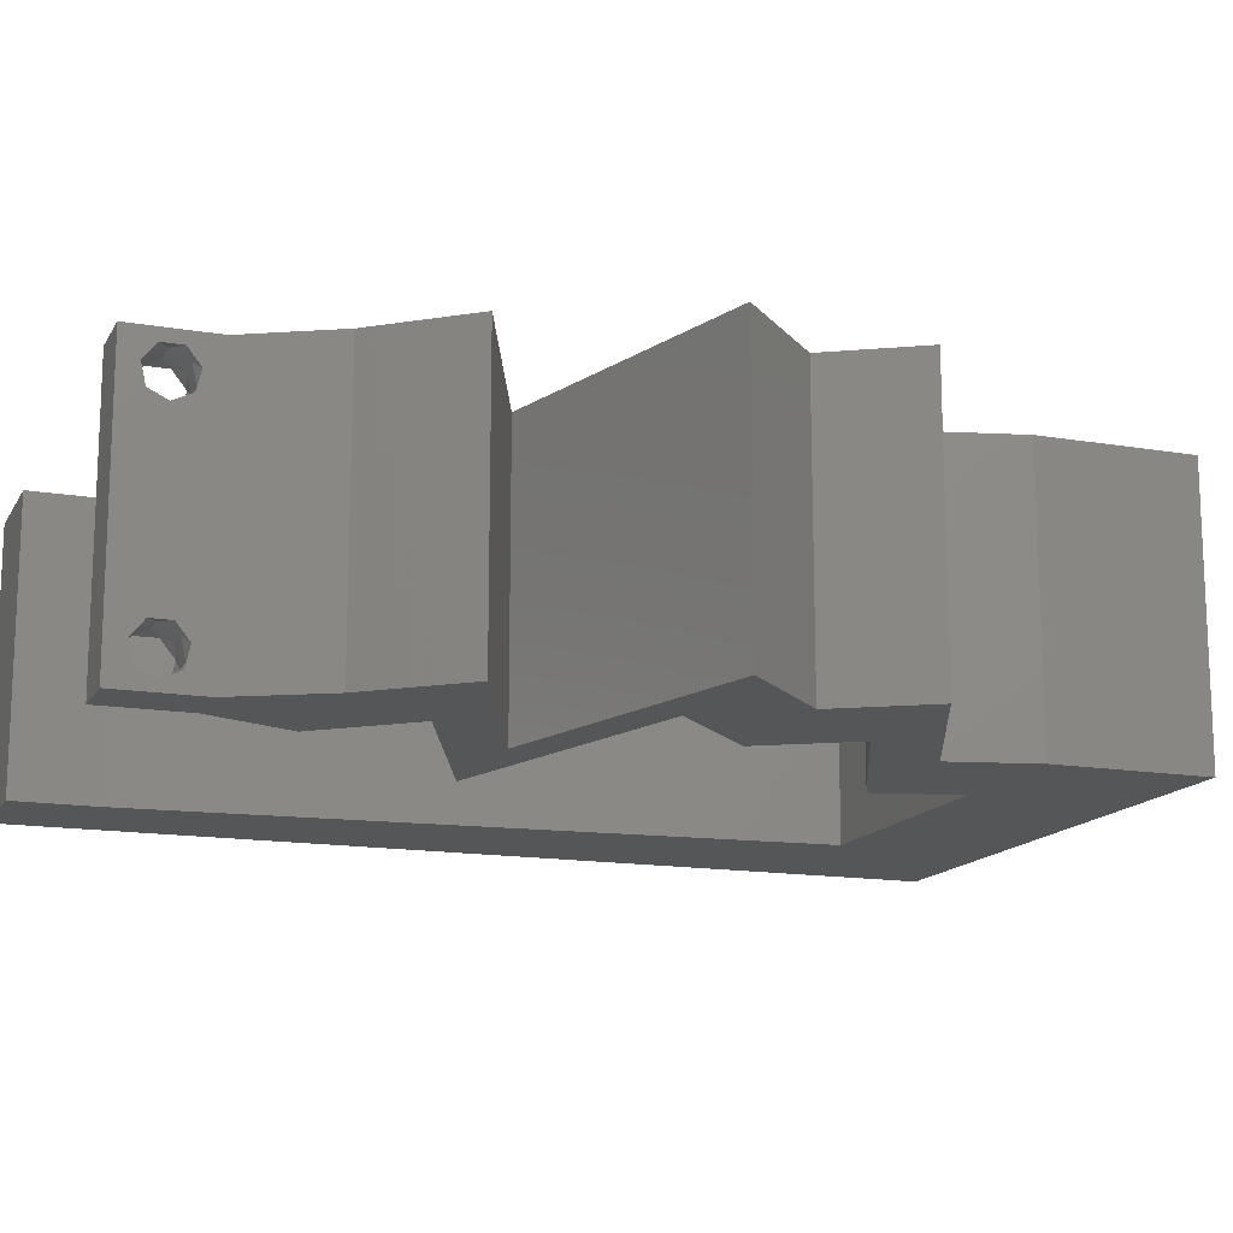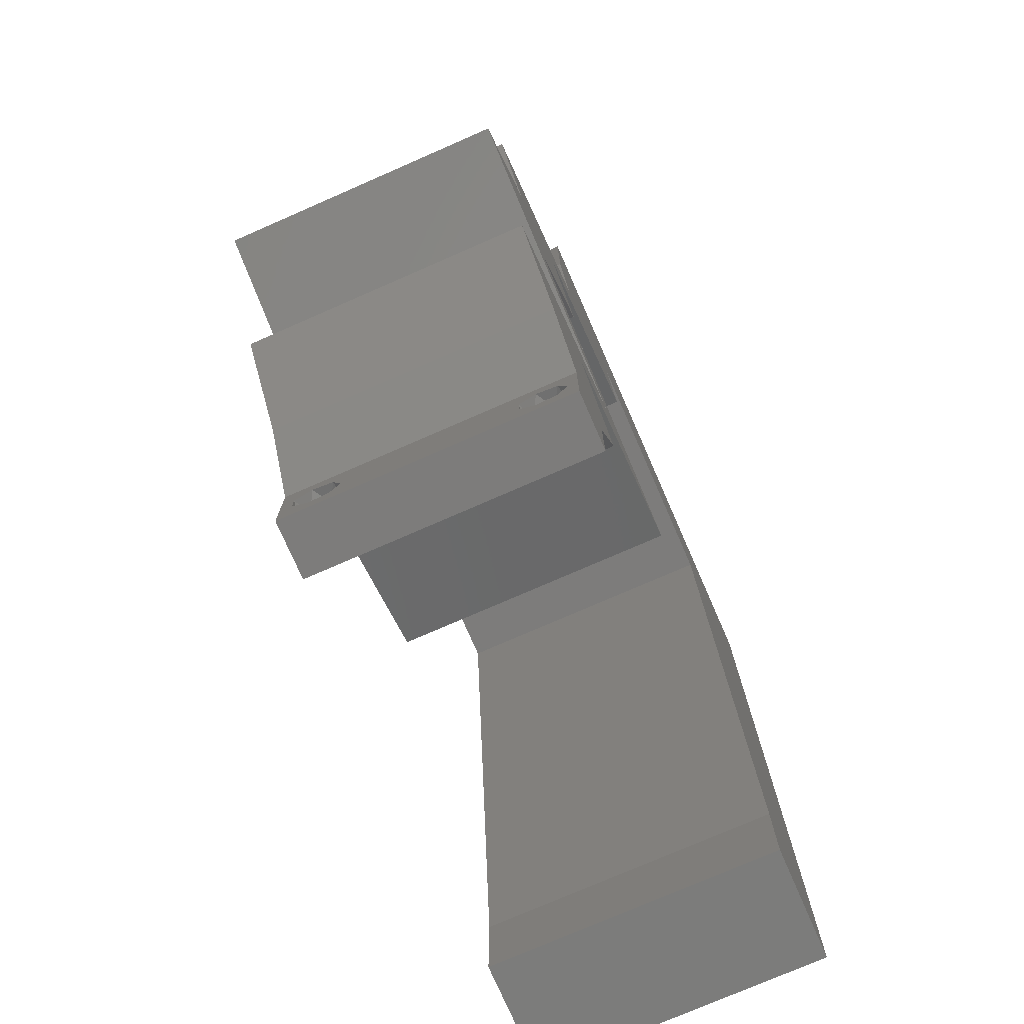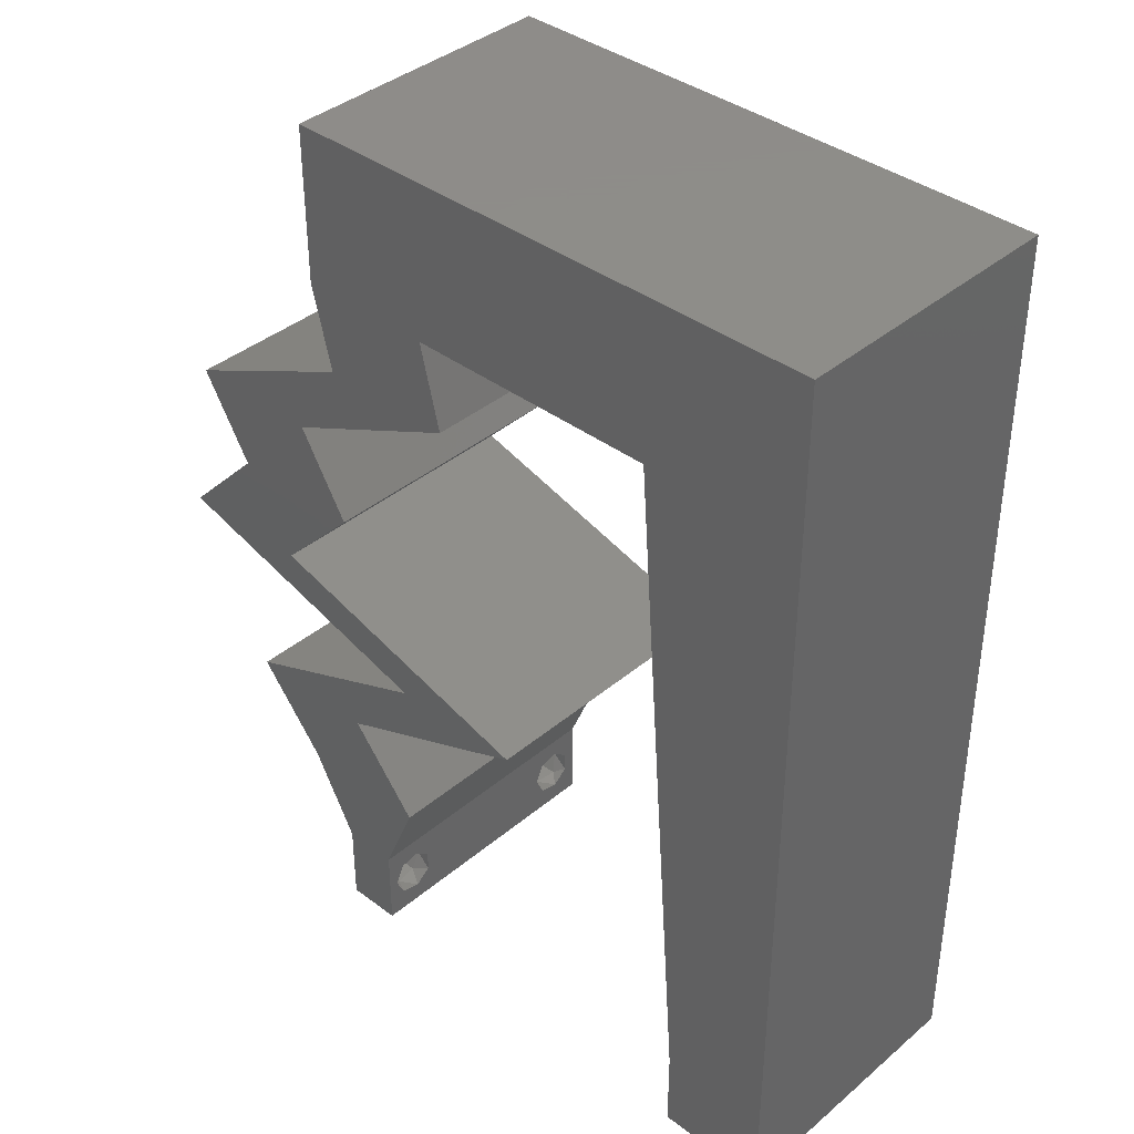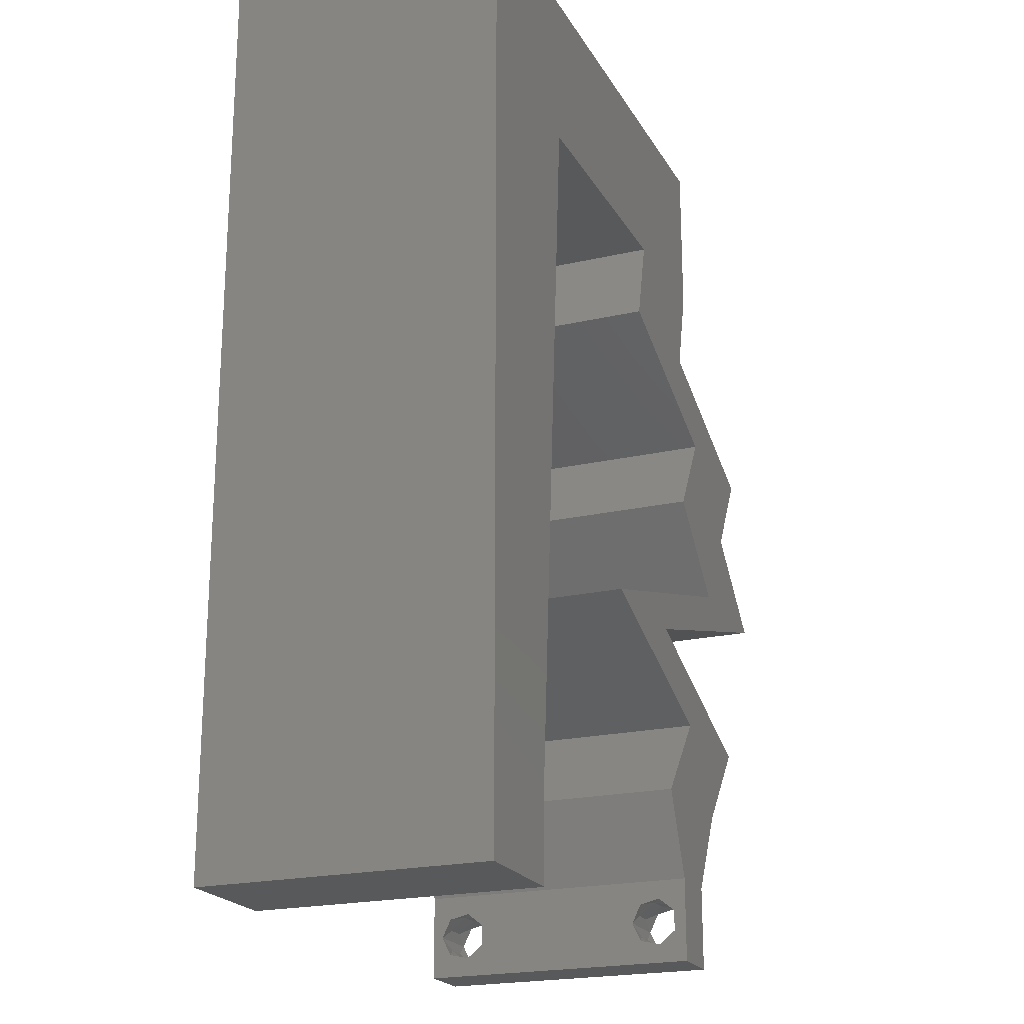
<metadata>
{"format":"stl","ext":"stl","renderer":"f3d","projection":"perspective","resolution":1024,"background":"white","views":[{"elev":-14.8,"azim":69.7,"up":"+Z"},{"elev":-75.8,"azim":113.6,"up":"+Y"},{"elev":38.5,"azim":-136.6,"up":"+Y"},{"elev":-21.2,"azim":-67.7,"up":"+Y"}]}
</metadata>
<code>
# stl→obj: 274 verts, 552 faces
v 0.04 -0.006 0.01
v 0.04 -0.002262 0.003932
v 0.04 0 0.01
v 0.04 -0.003 0.0159
v 0.04 -0.001671 0.00134
v 0.04 0 0
v 0.04 -0.001343 0.002778
v 0.04 -0.004657 0.002778
v 0.04 -0.006 0
v 0.04 -0.004329 0.00134
v 0.04 -0.003 0.0007
v 0.04 -0.006 0.02
v 0.04 -0.004657 0.01798
v 0.04 -0.003738 0.01913
v 0.04 -0.001343 0.01798
v 0.04 0 0.02
v 0.04 -0.002262 0.01913
v 0.04 -0.001671 0.01654
v 0.04 -0.004329 0.01654
v 0.04 -0.003738 0.003932
v 0.036 -0.006 0.01
v 0.036 0 0.01
v 0.036 -0.002262 0.003932
v 0.036 -0.003 0.0159
v 0.036 -0.001343 0.002778
v 0.036 0 0
v 0.036 -0.001671 0.00134
v 0.036 -0.004329 0.00134
v 0.036 -0.006 0
v 0.036 -0.004657 0.002778
v 0.036 -0.003 0.0007
v 0.036 0 0.02
v 0.036 -0.001343 0.01798
v 0.036 -0.002262 0.01913
v 0.036 -0.003738 0.01913
v 0.036 -0.004657 0.01798
v 0.036 -0.006 0.02
v 0.036 -0.004329 0.01654
v 0.036 -0.001671 0.01654
v 0.036 -0.003738 0.003932
v 0.01166 0.04874 0.02
v 0 0.048 0.02
v 0.01093 0.03899 0.02
v 0.04 0.04874 0.02
v 0.04 0.06 0.02
v 0.03506 0.05437 0.02
v 0.03351 0.0446 0.02
v 0.03848 0.04265 0.02
v 0.03506 0.04936 0.02
v 0 -0.006 0.02
v 0.008 -0.006 0.02
v 0.004 -0.002402 0.02
v 0.02859 0.04265 0.02
v 0.03532 0.0396 0.02
v 0 0.024 0.02
v 0 0.012 0.02
v 0.009463 0.0195 0.02
v 0 0.036 0.02
v 0.03839 0.03046 0.02
v 0.04439 0.02437 0.02
v 0.04364 0.03151 0.02
v 0.008732 0.009749 0.02
v 0.008 0 0.02
v 0.004 0.005202 0.02
v 0.01019 0.02925 0.02
v 0.05194 0.03656 0.02
v 0.04521 0.0396 0.02
v 0.04622 0.03494 0.02
v 0 0 0.02
v 0.0433 0.006093 0.02
v 0.03835 0.004186 0.02
v 0.04828 0.03046 0.02
v 0.03011 0.04874 0.02
v 0.02539 0.05432 0.02
v 0.03341 0.006093 0.02
v 0.04205 0.03656 0.02
v 0.04835 0.01219 0.02
v 0.04349 0.01107 0.02
v 0.04075 0.01523 0.02
v 0.03846 0.01219 0.02
v 0.02088 0.04874 0.02
v 0 0.06 0.02
v 0.005497 0.05359 0.02
v 0.0394 0.007926 0.02
v 0.01557 0.05423 0.02
v 0.038 -0.003 0.02
v 0.01 0.06 0.02
v 0.03 0.06 0.02
v 0.02 0.06 0.02
v 0.05428 0.02437 0.02
v 0.04372 0.02133 0.02
v 0.03316 0.01828 0.02
v 0.03086 0.01523 0.02
v 0.02327 0.01828 0.02
v 0.03383 0.02133 0.02
v 0 -0.006 0.01
v 0 -0.003 0.015
v 0 0 0.01
v 0 -0.006 0
v 0 -0.003 0.005
v 0 0 0
v 0.004 -0.006 0.015
v 0.008 -0.006 0.01
v 0.004 -0.006 0.005
v 0.008 -0.006 0
v 0 0.009 0.0114
v 0 0.06 0
v 0 0.051 0.0086
v 0 0.06 0.01
v 0 0.048 0
v 0 0.0415 0.009767
v 0 0.03 0.01
v 0 0.036 0
v 0 0.0185 0.01023
v 0 0.024 0
v 0 0.012 0
v 0 0.005337 0.005128
v 0 0.05466 0.01487
v 0.01166 0.04874 0
v 0.01093 0.03899 0
v 0.04 0.04874 0
v 0.03506 0.05437 0
v 0.04 0.06 0
v 0.03351 0.0446 0
v 0.03506 0.04936 0
v 0.03848 0.04265 0
v 0.004 -0.00136 0
v 0.02859 0.04265 0
v 0.03532 0.0396 0
v 0.009463 0.0195 0
v 0.03839 0.03046 0
v 0.04364 0.03151 0
v 0.04439 0.02437 0
v 0.008732 0.009749 0
v 0.008 0 0
v 0.004 0.005202 0
v 0.01019 0.02925 0
v 0.05194 0.03656 0
v 0.04622 0.03494 0
v 0.04521 0.0396 0
v 0.03835 0.004186 0
v 0.0433 0.006093 0
v 0.04828 0.03046 0
v 0.03011 0.04874 0
v 0.02539 0.05432 0
v 0.03341 0.006093 0
v 0.04205 0.03656 0
v 0.04349 0.01107 0
v 0.04835 0.01219 0
v 0.04075 0.01523 0
v 0.03846 0.01219 0
v 0.02088 0.04874 0
v 0.005497 0.05359 0
v 0.0394 0.007926 0
v 0.01557 0.05423 0
v 0.038 -0.003 0
v 0.01 0.06 0
v 0.03 0.06 0
v 0.02 0.06 0
v 0.05428 0.02437 0
v 0.04372 0.02133 0
v 0.03316 0.01828 0
v 0.03086 0.01523 0
v 0.02327 0.01828 0
v 0.03383 0.02133 0
v 0.008 0 0.01
v 0.008 -0.003 0.015
v 0.008 -0.003 0.005
v 0.015 0.06 0.01134
v 0.025 0.06 0.008977
v 0.006575 0.06 0.007337
v 0.03344 0.06 0.01273
v 0.04 0.06 0.01
v 0.03407 0.06 0.005945
v 0.005798 0.06 0.01422
v 0.04 0.05437 0.005676
v 0.04 0.05437 0.01427
v 0.04 0.04874 0.01
v 0.03924 0.0457 0.015
v 0.03848 0.04265 0.01
v 0.03924 0.0457 0.005
v 0.04507 0.03967 0.007472
v 0.05194 0.03656 0.01
v 0.04259 0.04079 0.01459
v 0.04723 0.03869 0.01468
v 0.05011 0.03351 0.015
v 0.04828 0.03046 0.01
v 0.05011 0.03351 0.005
v 0.05128 0.02742 0.015
v 0.05428 0.02437 0.01
v 0.05128 0.02742 0.005
v 0.04613 0.02202 0.01172
v 0.04022 0.02032 0.00742
v 0.03316 0.01828 0.01
v 0.04871 0.02277 0.005216
v 0.03924 0.02003 0.01387
v 0.04026 0.01543 0.007913
v 0.04835 0.01219 0.01
v 0.03807 0.01631 0.01435
v 0.04316 0.01427 0.01445
v 0.04583 0.009139 0.015
v 0.0433 0.006093 0.01
v 0.04583 0.009139 0.005
v 0.04165 0.003046 0.015
v 0.04165 0.003046 0.005
v 0.03471 0.003046 0.015
v 0.03341 0.006093 0.01
v 0.03471 0.003046 0.005
v 0.03846 0.01219 0.01
v 0.03594 0.009139 0.015
v 0.03594 0.009139 0.005
v 0.03037 0.01543 0.007913
v 0.02327 0.01828 0.01
v 0.02818 0.01631 0.01435
v 0.03327 0.01427 0.01445
v 0.03142 0.02063 0.01172
v 0.03733 0.02233 0.00742
v 0.04439 0.02437 0.01
v 0.02883 0.01988 0.005216
v 0.03831 0.02262 0.01387
v 0.04139 0.02742 0.015
v 0.03839 0.03046 0.01
v 0.04139 0.02742 0.005
v 0.04022 0.03351 0.015
v 0.04205 0.03656 0.01
v 0.04022 0.03351 0.005
v 0.03518 0.03967 0.007472
v 0.02859 0.04265 0.01
v 0.03734 0.03869 0.01468
v 0.03271 0.04079 0.01459
v 0.02935 0.0457 0.015
v 0.03011 0.04874 0.01
v 0.02935 0.0457 0.005
v 0.01918 0.04874 0.007686
v 0.01166 0.04874 0.01
v 0.0233 0.04874 0.01321
v 0.01727 0.04874 0.01422
v 0.0255 0.04874 0.005
v 0.01056 0.03412 0.01153
v 0.009097 0.01462 0.01153
v 0.009829 0.02437 0.009471
v 0.01117 0.0423 0.007335
v 0.008484 0.006445 0.007335
v 0.01123 0.04301 0.01418
v 0.00843 0.005728 0.01418
v 0.0375 -0.003738 0.01607
v 0.0385 -0.002262 0.01607
v 0.03712 -0.002262 0.01607
v 0.03888 -0.003738 0.01607
v 0.03873 -0.001671 0.01866
v 0.03727 -0.001343 0.01722
v 0.03875 -0.001343 0.01722
v 0.03727 -0.003 0.0193
v 0.03875 -0.003 0.0193
v 0.03725 -0.001671 0.01866
v 0.03802 -0.004336 0.01865
v 0.03915 -0.004329 0.01866
v 0.03873 -0.004657 0.01722
v 0.03725 -0.004657 0.01722
v 0.03686 -0.004326 0.01866
v 0.0375 -0.003738 0.0008684
v 0.03727 -0.002262 0.0008684
v 0.03874 -0.002242 0.0008785
v 0.03888 -0.003738 0.0008684
v 0.03727 -0.004329 0.00346
v 0.03873 -0.003 0.0041
v 0.03875 -0.004329 0.00346
v 0.03873 -0.001343 0.002022
v 0.03727 -0.001671 0.00346
v 0.03725 -0.001343 0.002022
v 0.03725 -0.003 0.0041
v 0.03875 -0.001671 0.00346
v 0.03873 -0.004657 0.002022
v 0.03725 -0.004657 0.002022
f 1 2 3
f 3 4 1
f 5 6 7
f 8 9 10
f 10 9 11
f 11 6 5
f 12 13 14
f 15 16 17
f 12 17 16
f 14 17 12
f 9 6 11
f 7 6 3
f 3 16 18
f 18 16 15
f 1 19 12
f 19 13 12
f 1 9 8
f 18 4 3
f 4 19 1
f 3 2 7
f 20 1 8
f 20 2 1
f 21 22 23
f 24 22 21
f 25 26 27
f 28 29 30
f 31 29 28
f 27 26 31
f 32 33 34
f 35 36 37
f 34 37 32
f 37 36 38
f 35 37 34
f 32 39 33
f 26 29 31
f 25 22 26
f 37 38 21
f 22 39 32
f 29 21 30
f 21 38 24
f 24 39 22
f 30 21 40
f 40 21 23
f 23 22 25
f 41 42 43
f 44 45 46
f 47 48 49
f 50 51 52
f 53 54 47
f 55 56 57
f 42 58 43
f 59 60 61
f 48 44 49
f 57 56 62
f 63 62 64
f 58 55 65
f 66 67 68
f 43 58 65
f 64 69 52
f 63 64 52
f 16 70 71
f 54 48 47
f 65 55 57
f 60 72 61
f 73 46 74
f 75 32 71
f 76 59 61
f 70 77 78
f 79 80 78
f 32 16 71
f 81 73 74
f 82 42 83
f 42 41 83
f 75 71 84
f 73 53 47
f 67 76 68
f 83 41 85
f 62 56 64
f 44 46 49
f 46 73 49
f 16 32 86
f 37 12 86
f 87 83 85
f 72 66 68
f 45 88 46
f 78 80 84
f 46 88 74
f 51 63 52
f 69 50 52
f 89 87 85
f 88 89 74
f 87 82 83
f 76 61 68
f 41 81 85
f 81 74 85
f 74 89 85
f 73 47 49
f 71 70 84
f 61 72 68
f 70 78 84
f 56 69 64
f 77 79 78
f 12 16 86
f 32 37 86
f 80 75 84
f 48 76 67
f 76 48 54
f 72 60 90
f 60 91 90
f 79 92 80
f 92 93 80
f 93 92 94
f 92 95 94
f 95 92 91
f 91 60 95
f 96 97 98
f 69 97 50
f 99 100 101
f 98 100 96
f 50 97 96
f 98 97 69
f 96 100 99
f 101 100 98
f 51 102 103
f 96 102 50
f 99 104 96
f 103 104 105
f 50 102 51
f 103 102 96
f 105 104 99
f 96 104 103
f 69 106 98
f 107 108 109
f 110 108 107
f 56 106 69
f 111 112 58
f 113 112 111
f 113 111 110
f 114 112 115
f 58 112 55
f 115 112 113
f 55 114 56
f 42 111 58
f 116 114 115
f 55 112 114
f 101 117 116
f 82 118 42
f 42 108 111
f 116 106 114
f 116 117 106
f 42 118 108
f 114 106 56
f 111 108 110
f 109 118 82
f 98 117 101
f 106 117 98
f 108 118 109
f 119 120 110
f 121 122 123
f 124 125 126
f 99 127 105
f 128 124 129
f 115 130 116
f 110 120 113
f 131 132 133
f 126 125 121
f 130 134 116
f 135 136 134
f 113 137 115
f 138 139 140
f 120 137 113
f 136 127 101
f 135 127 136
f 6 141 142
f 129 124 126
f 137 130 115
f 133 132 143
f 144 145 122
f 146 141 26
f 147 132 131
f 142 148 149
f 150 148 151
f 26 141 6
f 152 145 144
f 107 153 110
f 110 153 119
f 146 154 141
f 144 124 128
f 140 139 147
f 153 155 119
f 134 136 116
f 121 125 122
f 122 125 144
f 6 156 26
f 29 156 9
f 157 155 153
f 143 139 138
f 123 122 158
f 148 154 151
f 122 145 158
f 105 127 135
f 101 127 99
f 159 155 157
f 158 145 159
f 157 153 107
f 147 139 132
f 119 155 152
f 152 155 145
f 145 155 159
f 144 125 124
f 141 154 142
f 132 139 143
f 142 154 148
f 116 136 101
f 149 148 150
f 9 156 6
f 26 156 29
f 151 154 146
f 126 140 147
f 129 126 147
f 143 160 133
f 133 160 161
f 150 151 162
f 162 151 163
f 163 164 162
f 162 164 165
f 165 161 162
f 133 161 165
f 166 167 103
f 51 167 63
f 135 168 105
f 103 168 166
f 63 167 166
f 103 167 51
f 105 168 103
f 166 168 135
f 157 169 159
f 88 170 89
f 169 170 159
f 89 170 169
f 157 171 169
f 88 172 170
f 159 170 158
f 89 169 87
f 107 171 157
f 109 171 107
f 45 172 88
f 173 172 45
f 170 174 158
f 169 175 87
f 172 174 170
f 171 175 169
f 158 174 123
f 123 174 173
f 82 175 109
f 87 175 82
f 109 175 171
f 173 174 172
f 123 176 121
f 44 177 45
f 178 176 177
f 45 177 173
f 178 177 44
f 177 176 173
f 173 176 123
f 121 176 178
f 48 179 44
f 178 179 180
f 180 181 178
f 121 181 126
f 44 179 178
f 180 179 48
f 178 181 121
f 126 181 180
f 126 182 140
f 140 182 138
f 180 182 126
f 138 182 183
f 48 184 180
f 183 185 66
f 67 184 48
f 66 185 67
f 182 184 185
f 185 184 67
f 183 182 185
f 180 184 182
f 183 186 187
f 72 186 66
f 138 188 143
f 187 188 183
f 66 186 183
f 187 186 72
f 183 188 138
f 143 188 187
f 72 189 187
f 190 189 90
f 187 191 143
f 160 191 190
f 190 191 187
f 187 189 190
f 90 189 72
f 143 191 160
f 90 192 190
f 91 192 90
f 161 193 162
f 162 193 194
f 160 195 161
f 92 196 91
f 190 195 160
f 194 196 92
f 161 195 193
f 193 195 192
f 196 192 91
f 192 195 190
f 196 193 192
f 194 193 196
f 150 197 149
f 149 197 198
f 162 197 150
f 194 197 162
f 92 199 194
f 198 200 77
f 77 200 79
f 79 199 92
f 197 200 198
f 199 197 194
f 199 200 197
f 79 200 199
f 77 201 198
f 202 201 70
f 198 203 149
f 142 203 202
f 70 201 77
f 198 201 202
f 149 203 142
f 202 203 198
f 202 204 3
f 16 204 70
f 142 205 6
f 3 205 202
f 70 204 202
f 3 204 16
f 202 205 142
f 6 205 3
f 1 12 37
f 21 1 37
f 29 9 1
f 29 1 21
f 75 206 32
f 22 206 207
f 207 208 22
f 26 208 146
f 32 206 22
f 207 206 75
f 22 208 26
f 146 208 207
f 209 210 80
f 75 210 207
f 151 211 209
f 207 211 146
f 207 210 209
f 146 211 151
f 80 210 75
f 209 211 207
f 151 212 163
f 209 212 151
f 163 212 164
f 164 212 213
f 213 214 94
f 80 215 209
f 93 215 80
f 94 214 93
f 209 215 212
f 213 212 214
f 212 215 214
f 214 215 93
f 94 216 213
f 95 216 94
f 165 217 133
f 133 217 218
f 164 219 165
f 60 220 95
f 213 219 164
f 218 220 60
f 165 219 217
f 217 219 216
f 220 216 95
f 216 219 213
f 220 217 216
f 218 217 220
f 60 221 218
f 222 221 59
f 218 223 133
f 131 223 222
f 59 221 60
f 218 221 222
f 133 223 131
f 222 223 218
f 76 224 59
f 222 224 225
f 131 226 147
f 225 226 222
f 59 224 222
f 225 224 76
f 222 226 131
f 147 226 225
f 147 227 129
f 129 227 128
f 225 227 147
f 128 227 228
f 76 229 225
f 228 230 53
f 54 229 76
f 53 230 54
f 229 230 227
f 54 230 229
f 229 227 225
f 227 230 228
f 73 231 53
f 228 231 232
f 128 233 144
f 232 233 228
f 53 231 228
f 232 231 73
f 228 233 128
f 144 233 232
f 152 234 119
f 119 234 235
f 73 236 232
f 81 236 73
f 235 237 41
f 232 238 144
f 41 237 81
f 144 238 152
f 236 238 232
f 234 238 236
f 235 234 237
f 152 238 234
f 234 236 237
f 237 236 81
f 120 239 137
f 130 240 134
f 57 241 65
f 239 241 137
f 130 241 240
f 120 242 239
f 240 243 134
f 65 241 239
f 240 241 57
f 137 241 130
f 62 240 57
f 65 239 43
f 119 242 120
f 134 243 135
f 235 242 119
f 135 243 166
f 239 244 43
f 62 245 240
f 41 244 235
f 166 245 63
f 63 245 62
f 43 244 41
f 242 244 239
f 240 245 243
f 243 245 166
f 235 244 242
f 4 24 246
f 24 4 247
f 24 247 248
f 4 246 249
f 250 251 252
f 253 250 254
f 251 250 255
f 250 253 255
f 256 253 254
f 256 254 257
f 258 246 259
f 251 247 252
f 253 256 260
f 246 258 249
f 247 251 248
f 258 259 256
f 15 17 250
f 35 34 253
f 13 19 258
f 33 39 251
f 15 250 252
f 250 17 254
f 33 251 255
f 253 34 255
f 38 36 259
f 18 15 252
f 17 14 254
f 34 33 255
f 246 38 259
f 247 18 252
f 258 256 257
f 256 259 260
f 13 258 257
f 35 253 260
f 259 36 260
f 251 39 248
f 258 19 249
f 254 14 257
f 4 18 247
f 24 38 246
f 19 4 249
f 39 24 248
f 36 35 260
f 14 13 257
f 11 31 261
f 31 11 262
f 262 11 263
f 11 261 264
f 265 266 267
f 268 269 270
f 266 265 271
f 269 268 272
f 269 266 271
f 266 269 272
f 262 268 270
f 273 265 267
f 265 273 274
f 268 262 263
f 273 261 274
f 261 273 264
f 23 25 269
f 2 20 266
f 5 7 268
f 30 40 265
f 269 25 270
f 266 20 267
f 23 269 271
f 2 266 272
f 265 40 271
f 268 7 272
f 20 8 267
f 25 27 270
f 40 23 271
f 7 2 272
f 27 31 262
f 30 265 274
f 27 262 270
f 261 28 274
f 28 30 274
f 8 10 273
f 8 273 267
f 5 268 263
f 273 10 264
f 31 28 261
f 10 11 264
f 11 5 263

</code>
